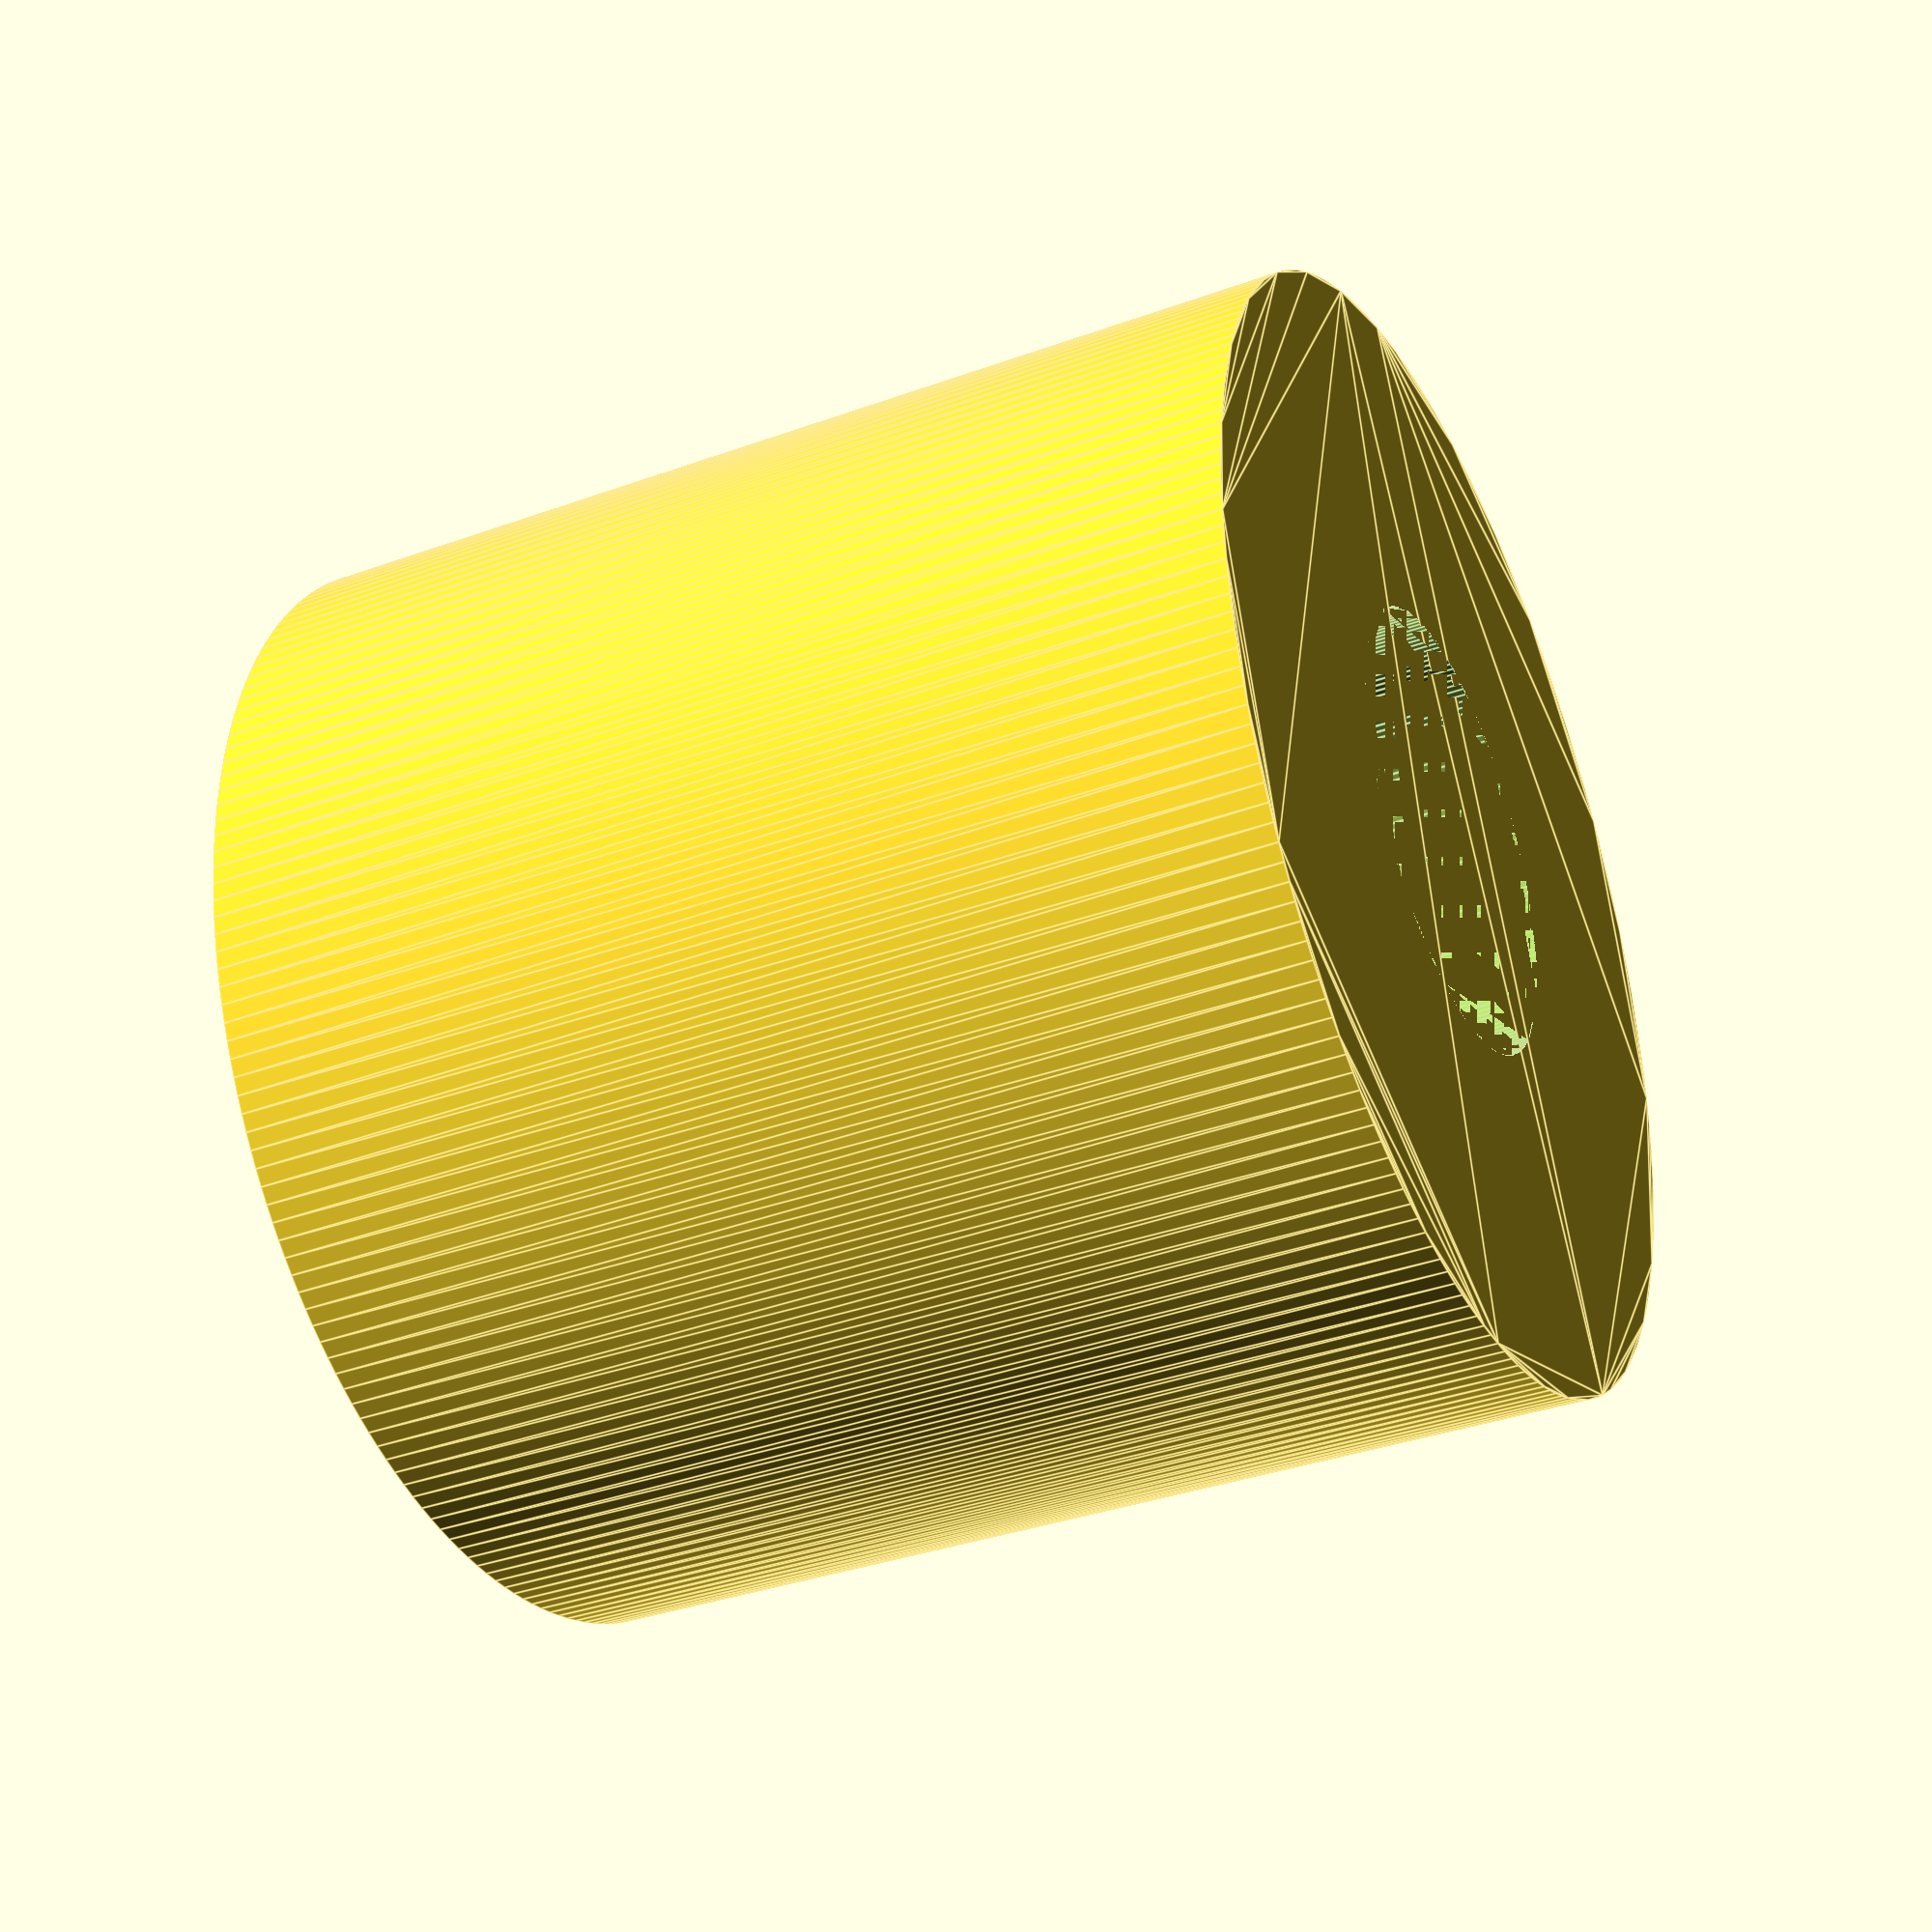
<openscad>
pi_mounting_hole_diameter = 3;
pi_standoff_height = 7;
pi_standoff_diameter = 7.5;

$fn = 200;

difference() {

  linear_extrude(height = pi_standoff_height) {
    circle(r=pi_standoff_diameter/2);
  }


  linear_extrude(height = pi_standoff_height) {
    circle(r=pi_mounting_hole_diameter/2);
  }

}

</openscad>
<views>
elev=214.8 azim=116.6 roll=244.0 proj=p view=edges
</views>
